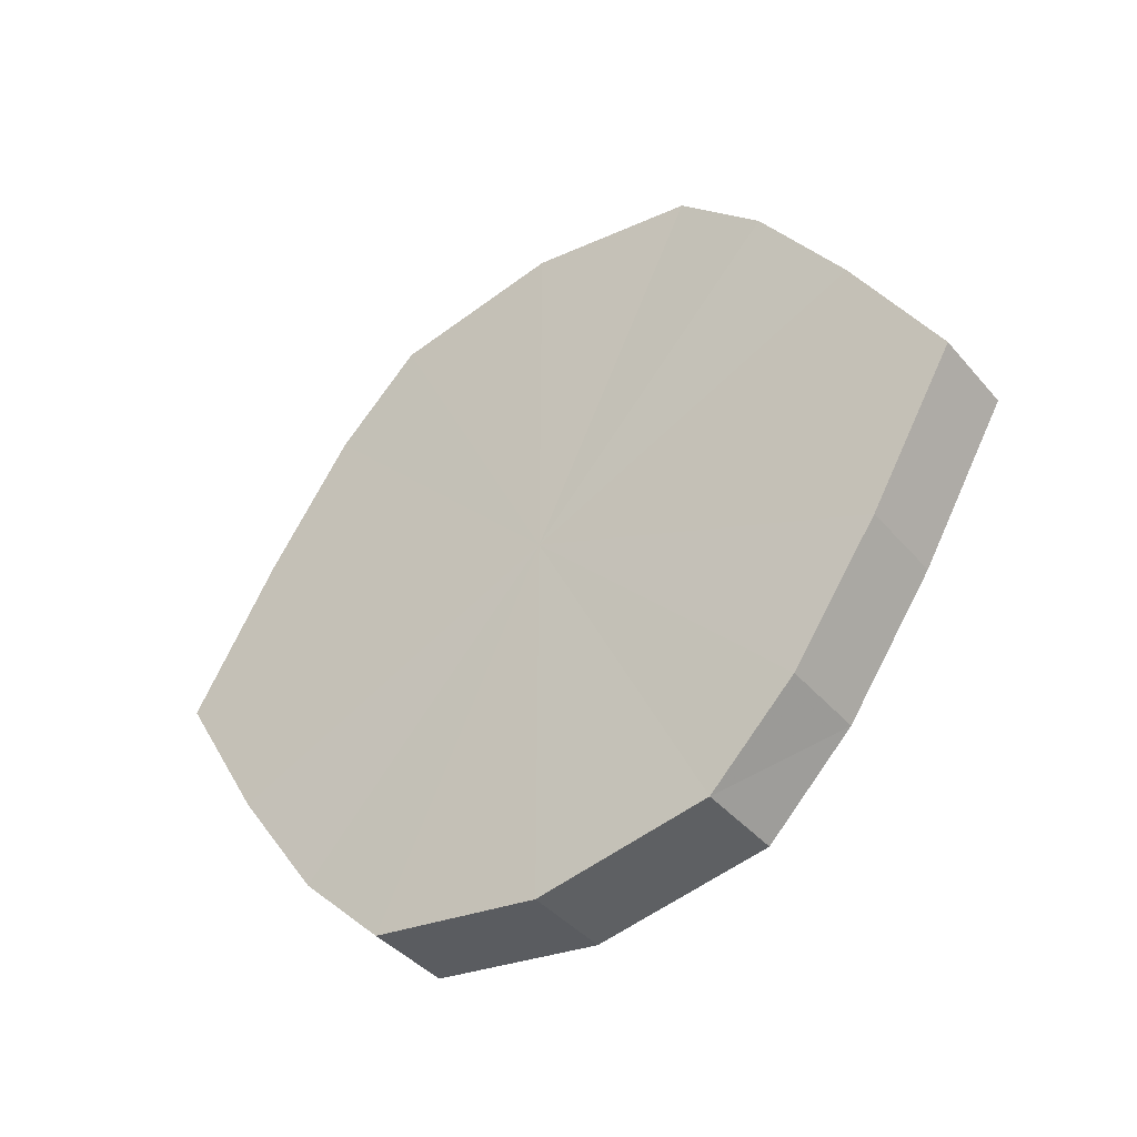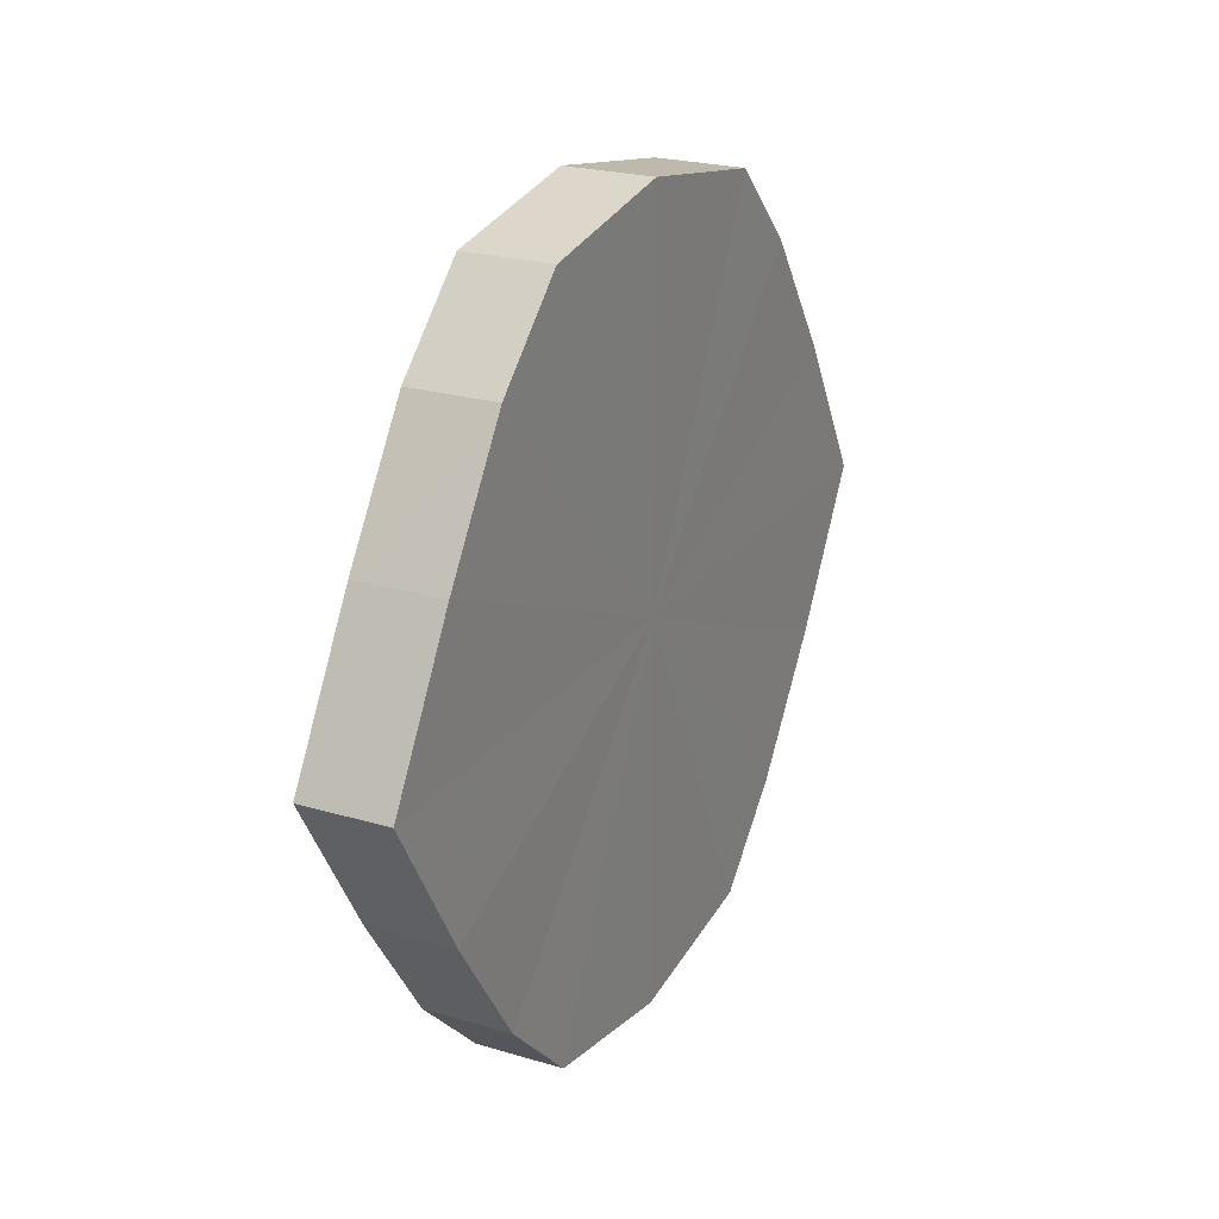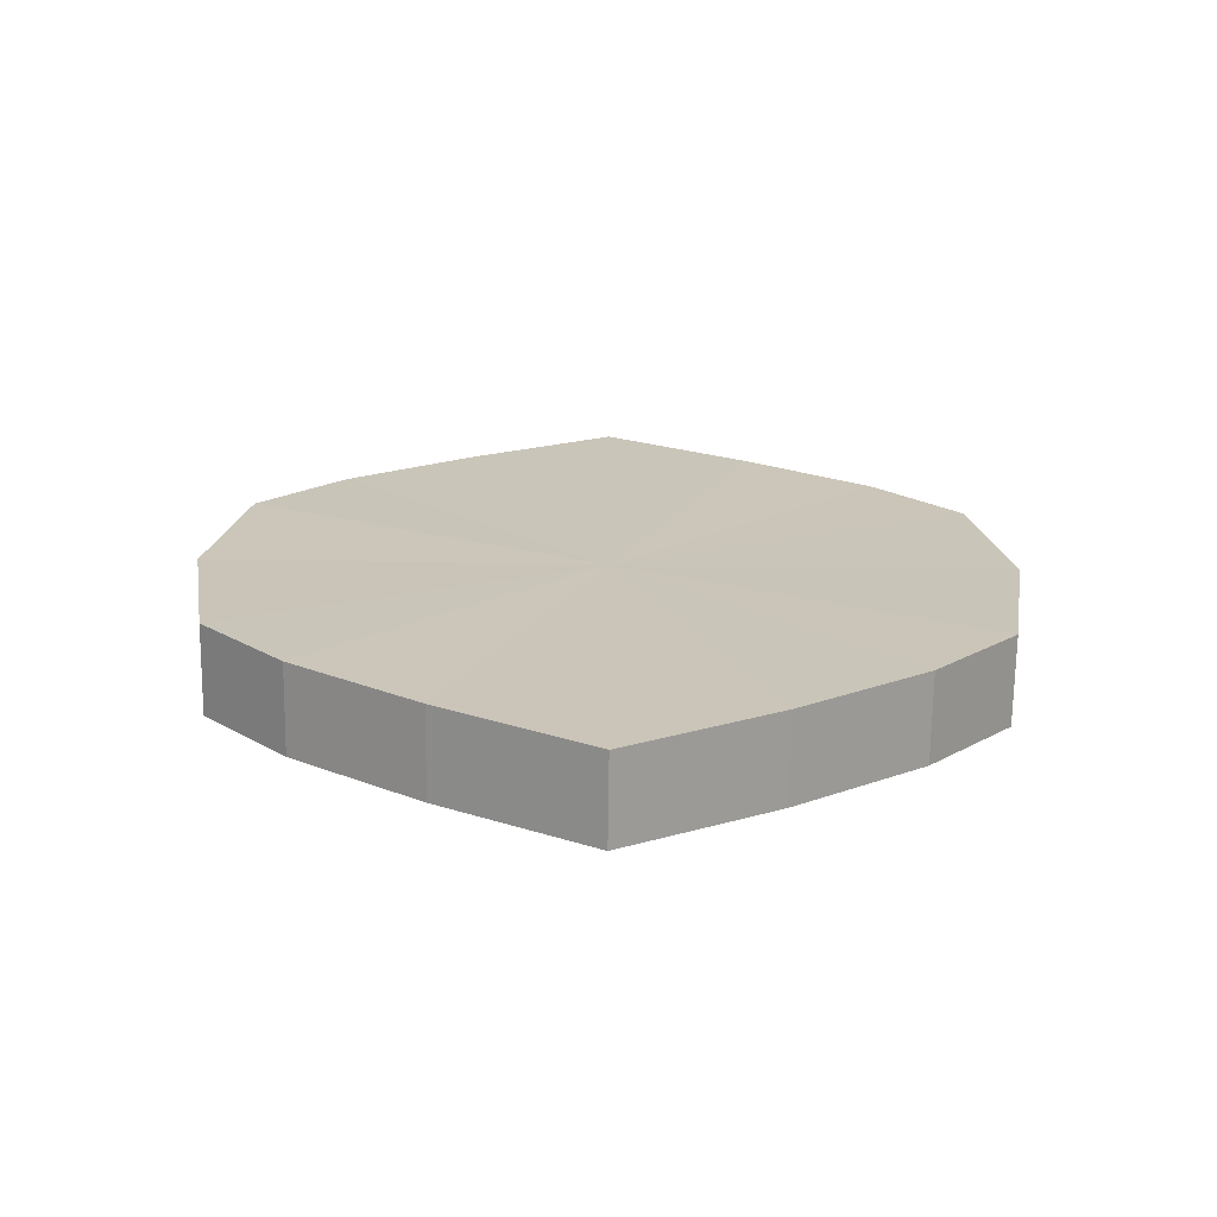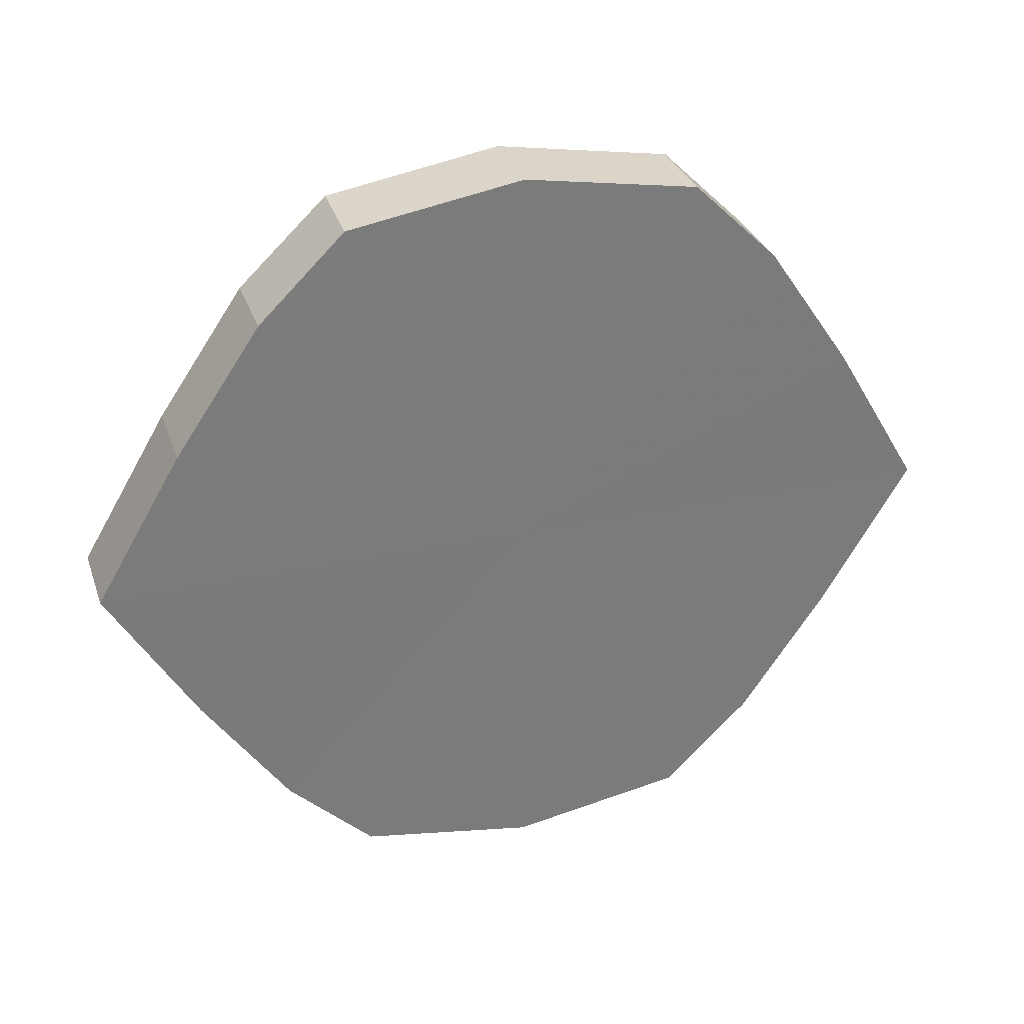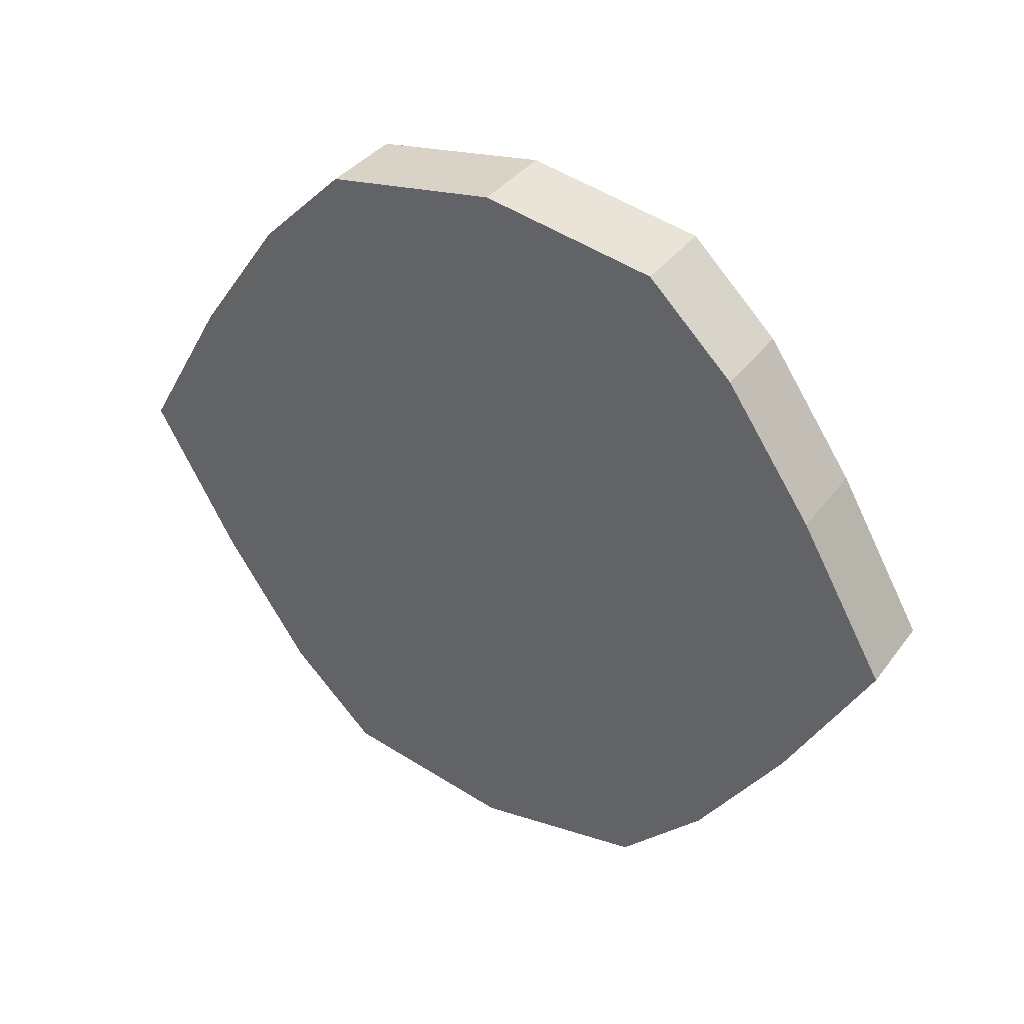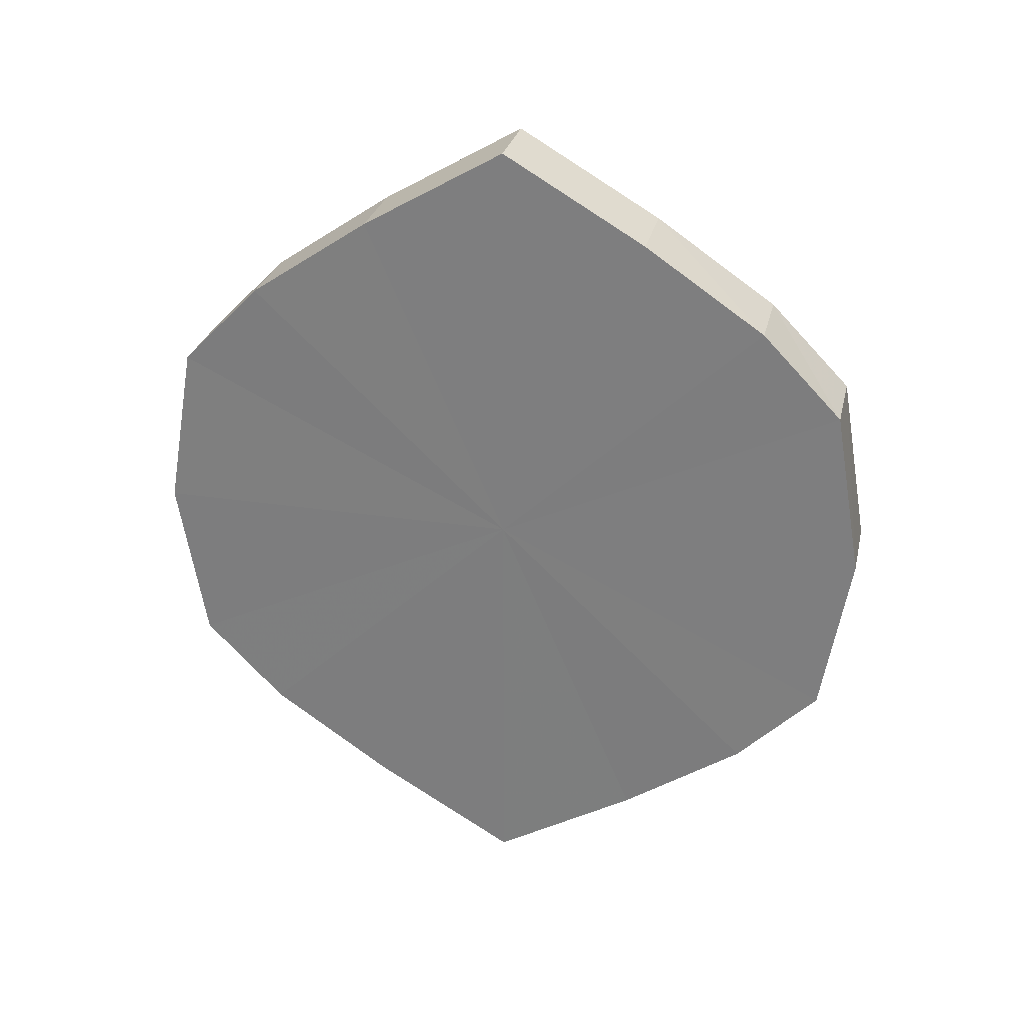
<metadata>
{"format":"obj","ext":"obj","renderer":"f3d","projection":"perspective","resolution":1024,"background":"white","views":[{"elev":-41.0,"azim":-53.5,"up":"+Z"},{"elev":23.3,"azim":27.0,"up":"+Z"},{"elev":-69.6,"azim":-90.8,"up":"+Y"},{"elev":31.6,"azim":-107.3,"up":"+Z"},{"elev":36.5,"azim":-58.1,"up":"+Z"},{"elev":28.1,"azim":103.0,"up":"+Y"}]}
</metadata>
<code>
o 1981
v 2229 1879 7.635
v 2229 1879 7.652
v 2229 1879 7.635
v 2229 1879 7.666
v 2229 1879 7.652
v 2229 1879 7.617
v 2229 1879 7.617
v 2229 1879 7.676
v 2229 1879 7.666
v 2229 1879 7.603
v 2229 1879 7.603
v 2229 1879 7.68
v 2229 1879 7.676
v 2229 1879 7.593
v 2229 1879 7.593
v 2229 1879 7.676
v 2229 1879 7.68
v 2229 1879 7.589
v 2229 1879 7.589
v 2229 1879 7.666
v 2229 1879 7.676
v 2229 1879 7.593
v 2229 1879 7.593
v 2229 1879 7.652
v 2229 1879 7.666
v 2229 1879 7.603
v 2229 1879 7.603
v 2229 1879 7.635
v 2229 1879 7.652
v 2229 1879 7.617
v 2229 1879 7.617
v 2229 1879 7.635
v 2229 1879 7.635
v 2229 1879 7.652
v 2229 1879 7.652
v 2229 1879 7.666
v 2229 1879 7.666
v 2229 1879 7.617
v 2229 1879 7.635
v 2229 1879 7.603
v 2229 1879 7.617
v 2229 1879 7.676
v 2229 1879 7.676
v 2229 1879 7.593
v 2229 1879 7.603
v 2229 1879 7.589
v 2229 1879 7.593
v 2229 1879 7.68
v 2229 1879 7.68
v 2229 1879 7.593
v 2229 1879 7.589
v 2229 1879 7.603
v 2229 1879 7.593
v 2229 1879 7.676
v 2229 1879 7.676
v 2229 1879 7.617
v 2229 1879 7.603
v 2229 1879 7.635
v 2229 1879 7.617
v 2229 1879 7.666
v 2229 1879 7.666
v 2229 1879 7.652
v 2229 1879 7.635
v 2229 1879 7.652
v 2229 1879 7.635
v 2229 1879 7.652
v 2229 1879 7.635
v 2229 1879 7.666
v 2229 1879 7.617
v 2229 1879 7.676
v 2229 1879 7.603
v 2229 1879 7.68
v 2229 1879 7.593
v 2229 1879 7.676
v 2229 1879 7.589
v 2229 1879 7.666
v 2229 1879 7.593
v 2229 1879 7.652
v 2229 1879 7.603
v 2229 1879 7.635
v 2229 1879 7.617
v 2229 1879 7.635
v 2229 1879 7.635
v 2229 1879 7.652
v 2229 1879 7.617
v 2229 1879 7.666
v 2229 1879 7.603
v 2229 1879 7.676
v 2229 1879 7.593
v 2229 1879 7.68
v 2229 1879 7.589
v 2229 1879 7.676
v 2229 1879 7.593
v 2229 1879 7.666
v 2229 1879 7.603
v 2229 1879 7.652
v 2229 1879 7.617
v 2229 1879 7.635
f 1 2 3
f 2 4 5
f 6 1 7
f 4 8 9
f 10 6 11
f 8 12 13
f 14 10 15
f 12 16 17
f 18 14 19
f 16 20 21
f 22 18 23
f 20 24 25
f 26 22 27
f 24 28 29
f 30 26 31
f 28 30 32
f 33 34 35
f 35 36 37
f 38 39 33
f 40 41 38
f 37 42 43
f 44 45 40
f 46 47 44
f 43 48 49
f 50 51 46
f 52 53 50
f 49 54 55
f 56 57 52
f 58 59 56
f 55 60 61
f 62 63 58
f 61 64 62
f 65 66 67
f 65 68 66
f 65 67 69
f 65 70 68
f 65 69 71
f 65 72 70
f 65 71 73
f 65 74 72
f 65 73 75
f 65 76 74
f 65 75 77
f 65 78 76
f 65 77 79
f 65 80 78
f 65 79 81
f 65 81 80
f 82 83 84
f 82 85 83
f 82 84 86
f 82 87 85
f 82 86 88
f 82 89 87
f 82 88 90
f 82 91 89
f 82 90 92
f 82 93 91
f 82 92 94
f 82 95 93
f 82 94 96
f 82 97 95
f 82 96 98
f 82 98 97

</code>
